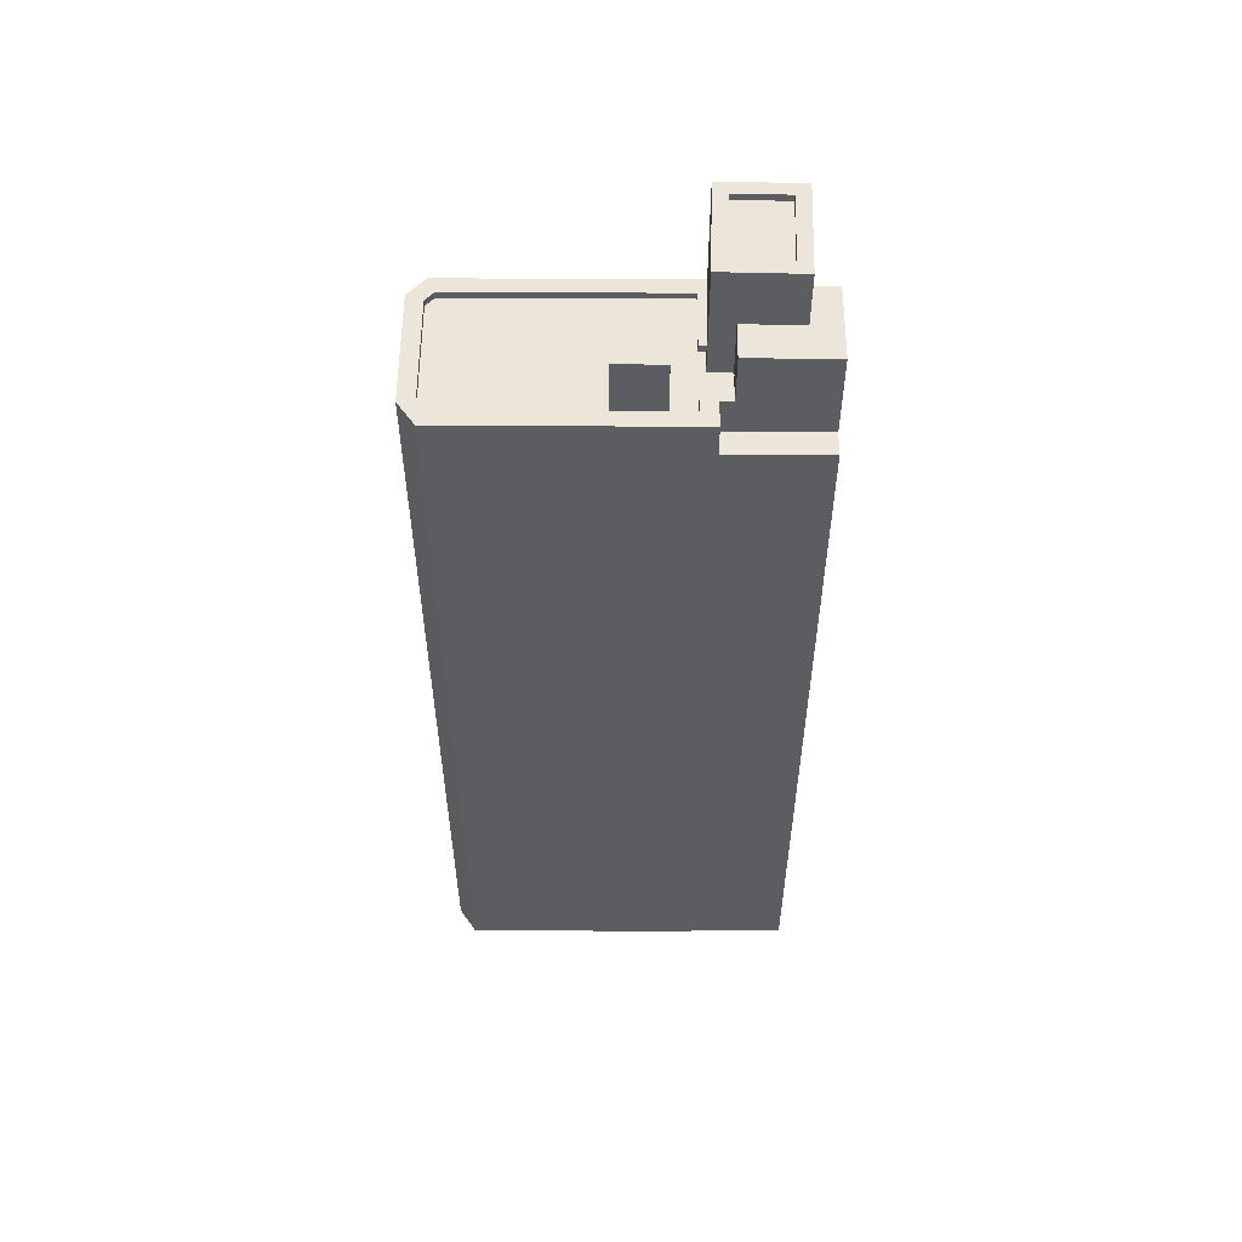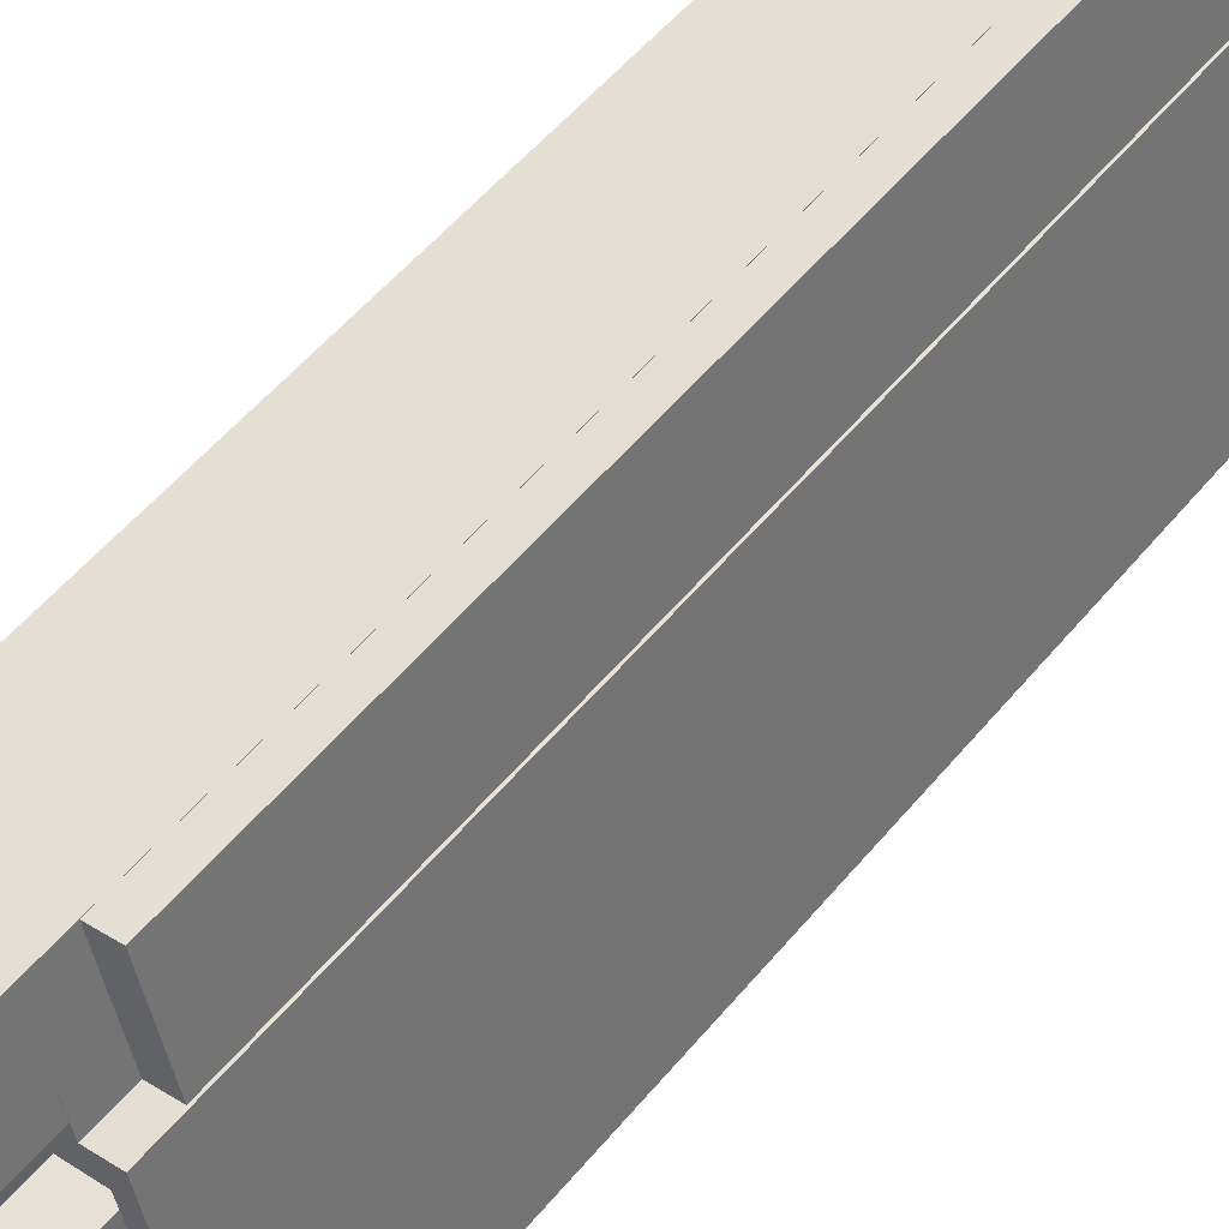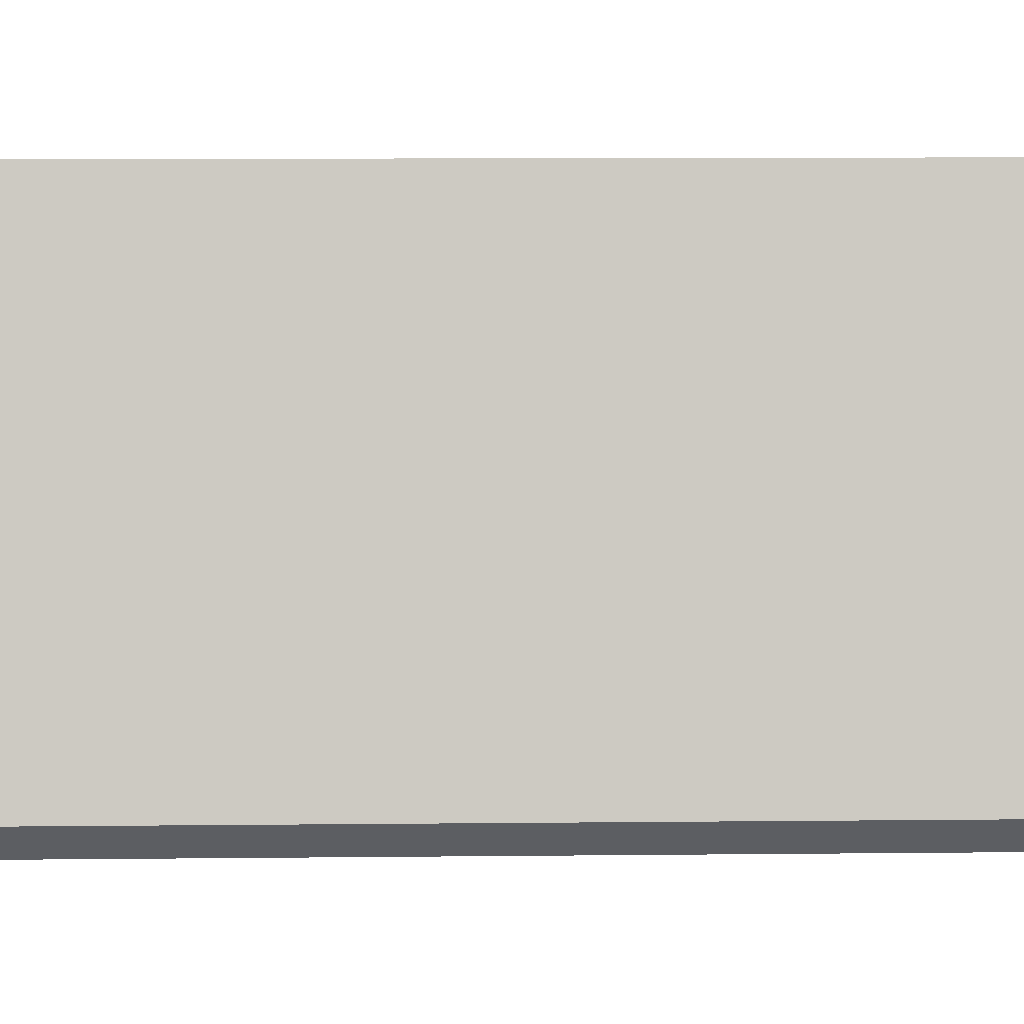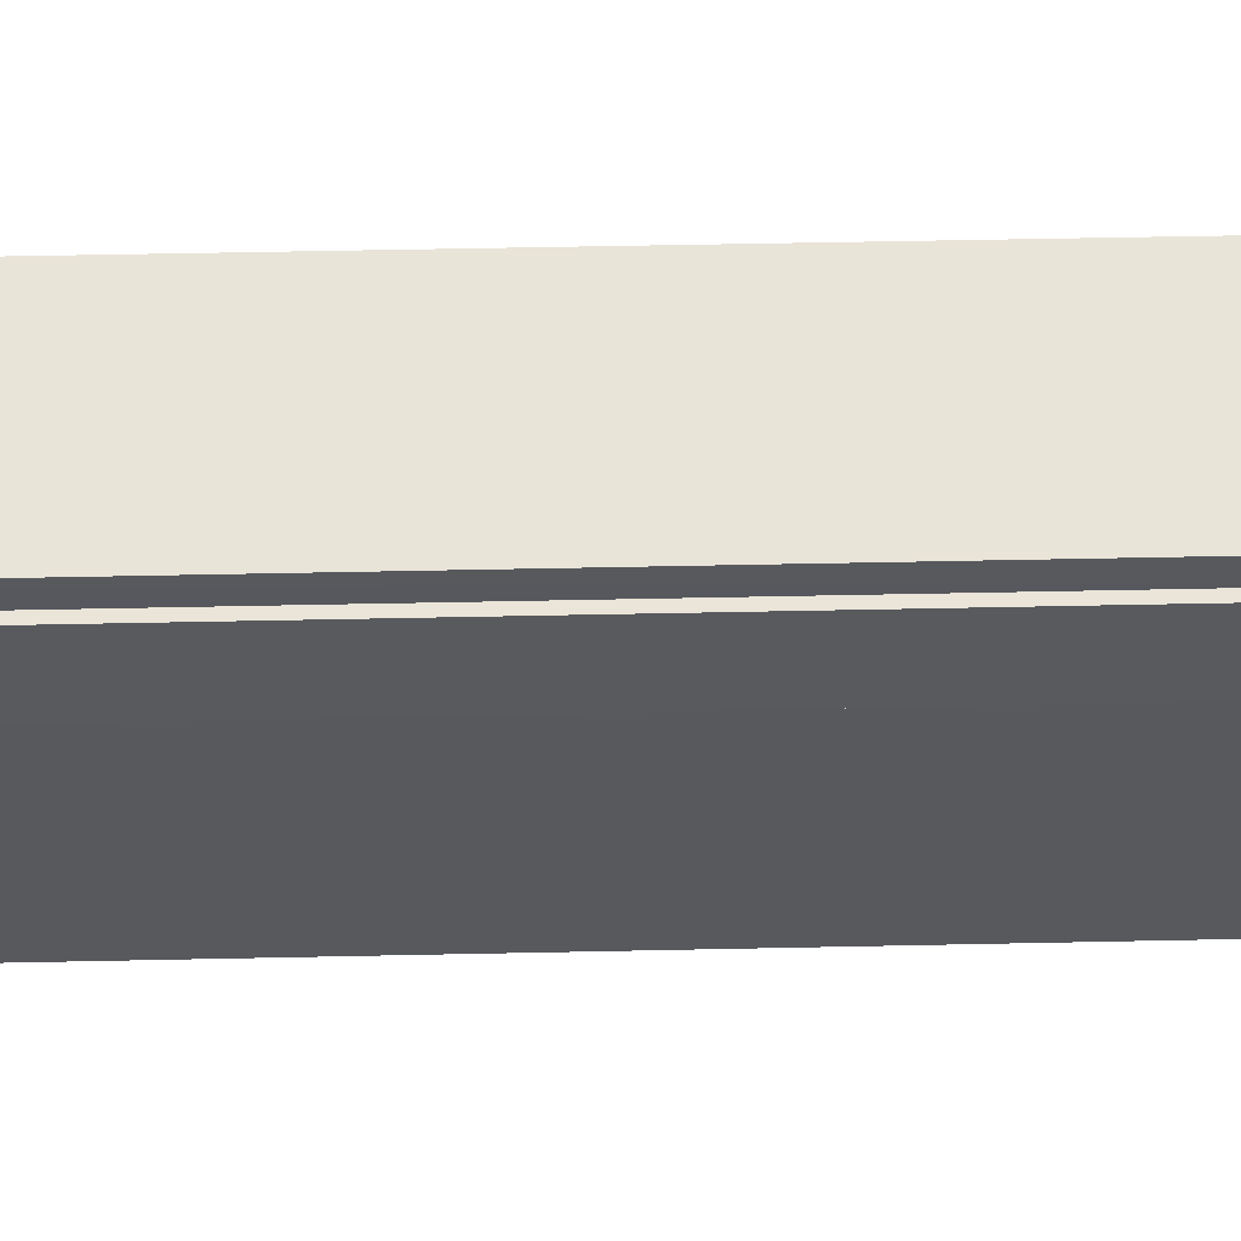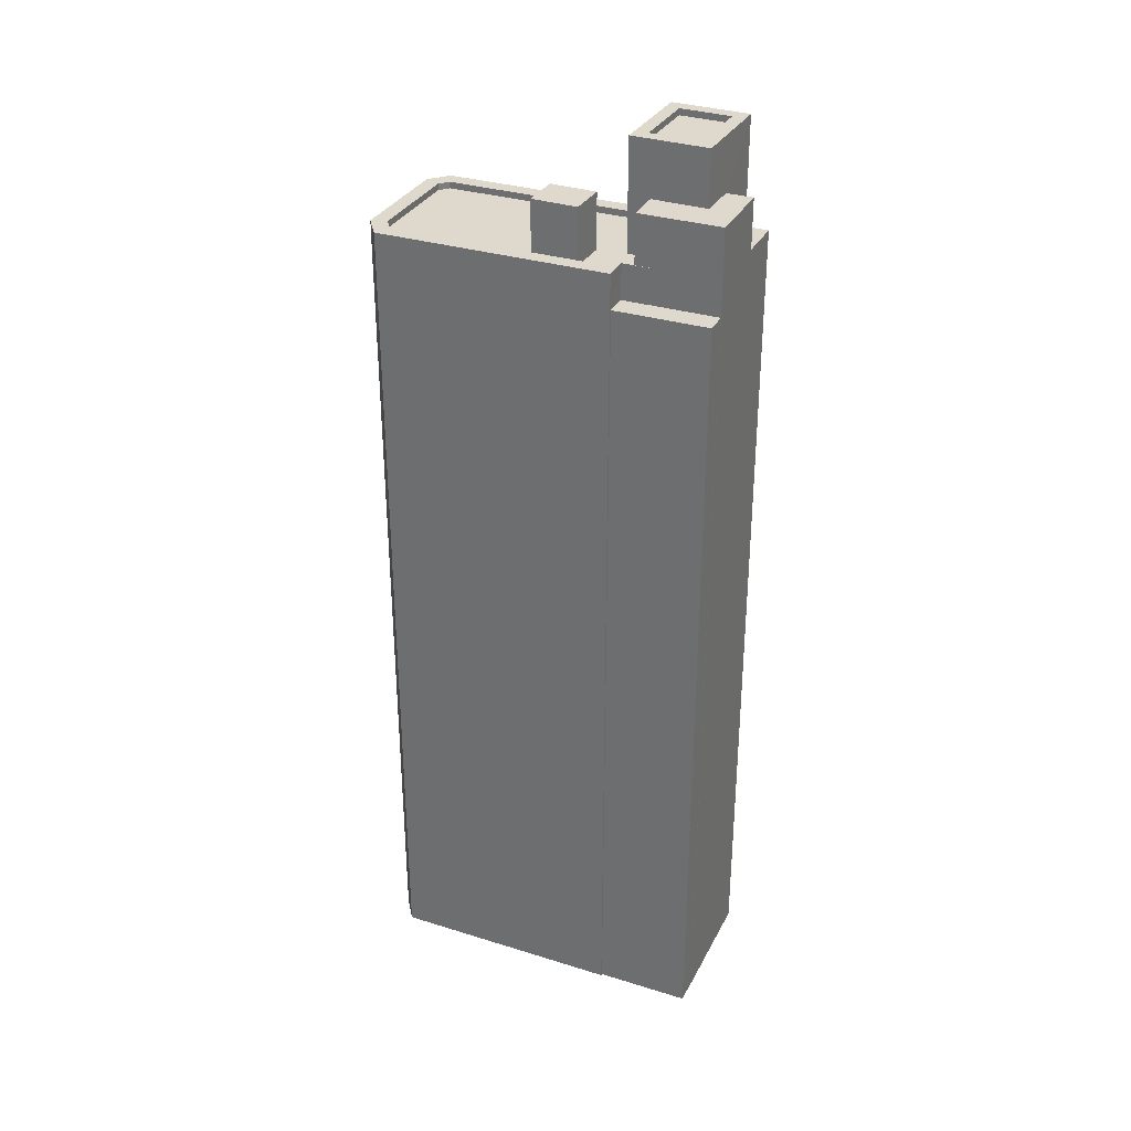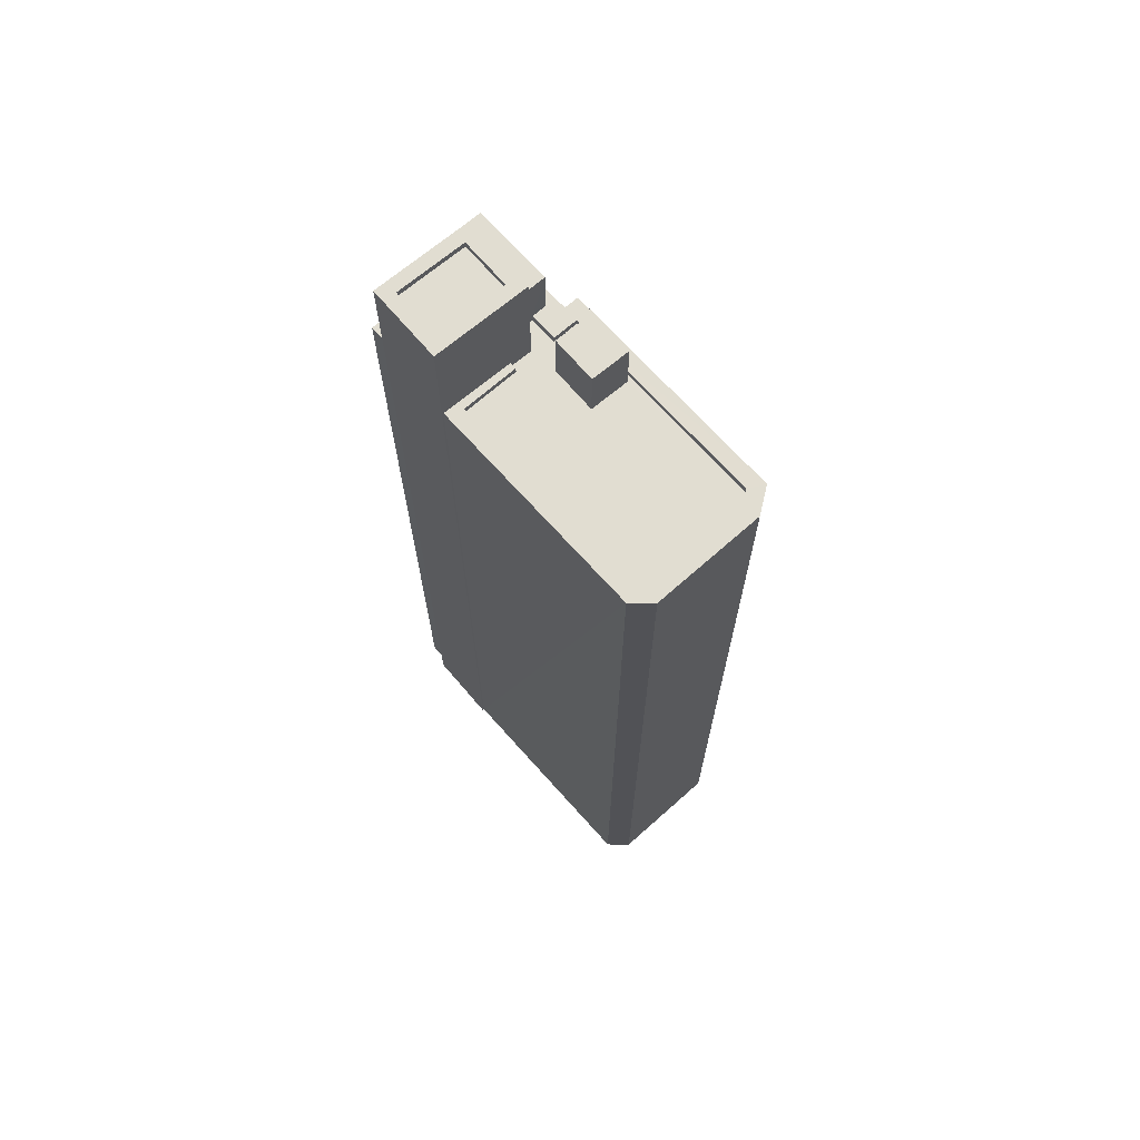
<metadata>
{"format":"obj","ext":"obj","renderer":"f3d","projection":"perspective","resolution":1024,"background":"white","views":[{"elev":54.4,"azim":102.4,"up":"+Z"},{"elev":54.0,"azim":38.6,"up":"+Y"},{"elev":8.6,"azim":88.2,"up":"+Y"},{"elev":48.5,"azim":-91.4,"up":"+Y"},{"elev":32.1,"azim":125.7,"up":"+Z"},{"elev":68.7,"azim":-29.6,"up":"+Z"}]}
</metadata>
<code>
v -1.166e+04 -3.775e+04 27.81
v -1.166e+04 -3.775e+04 27.81
v -1.167e+04 -3.775e+04 27.81
v -1.166e+04 -3.775e+04 27.81
v -1.167e+04 -3.774e+04 27.81
v -1.167e+04 -3.774e+04 27.81
v -1.167e+04 -3.774e+04 27.81
v -1.166e+04 -3.774e+04 27.81
v -1.166e+04 -3.774e+04 27.81
v -1.167e+04 -3.774e+04 27.81
v -1.167e+04 -3.774e+04 27.81
v -1.166e+04 -3.774e+04 27.81
v -1.166e+04 -3.774e+04 27.81
v -1.166e+04 -3.774e+04 27.81
v -1.166e+04 -3.774e+04 61.65
v -1.166e+04 -3.774e+04 61.65
v -1.166e+04 -3.774e+04 61.65
v -1.166e+04 -3.774e+04 61.65
v -1.167e+04 -3.774e+04 59.52
v -1.167e+04 -3.775e+04 59.52
v -1.166e+04 -3.774e+04 59.52
v -1.166e+04 -3.775e+04 59.52
v -1.166e+04 -3.775e+04 59.52
v -1.166e+04 -3.774e+04 59.52
v -1.166e+04 -3.774e+04 59.52
v -1.166e+04 -3.774e+04 59.52
v -1.166e+04 -3.774e+04 59.52
v -1.166e+04 -3.774e+04 59.52
v -1.166e+04 -3.774e+04 59.52
v -1.166e+04 -3.774e+04 59.52
v -1.166e+04 -3.774e+04 59.52
v -1.166e+04 -3.775e+04 59.52
v -1.166e+04 -3.775e+04 59.52
v -1.166e+04 -3.774e+04 59.52
v -1.166e+04 -3.774e+04 59.52
v -1.166e+04 -3.774e+04 59.52
v -1.166e+04 -3.774e+04 59.52
v -1.166e+04 -3.774e+04 59.77
v -1.166e+04 -3.774e+04 59.77
v -1.166e+04 -3.774e+04 59.77
v -1.166e+04 -3.774e+04 59.78
v -1.166e+04 -3.774e+04 59.77
v -1.166e+04 -3.775e+04 59.78
v -1.166e+04 -3.775e+04 59.77
v -1.166e+04 -3.775e+04 59.77
v -1.166e+04 -3.775e+04 59.77
v -1.166e+04 -3.775e+04 59.77
v -1.166e+04 -3.774e+04 59.77
v -1.166e+04 -3.774e+04 59.77
v -1.166e+04 -3.774e+04 59.77
v -1.166e+04 -3.774e+04 59.77
v -1.167e+04 -3.775e+04 59.77
v -1.167e+04 -3.775e+04 59.77
v -1.167e+04 -3.774e+04 59.77
v -1.167e+04 -3.774e+04 59.77
v -1.166e+04 -3.774e+04 59.77
v -1.166e+04 -3.774e+04 59.77
v -1.166e+04 -3.774e+04 59.77
v -1.166e+04 -3.774e+04 59.77
v -1.166e+04 -3.775e+04 59.77
v -1.167e+04 -3.774e+04 59.76
v -1.167e+04 -3.774e+04 59.76
v -1.167e+04 -3.774e+04 59.76
v -1.167e+04 -3.774e+04 59.76
v -1.167e+04 -3.774e+04 61.65
v -1.167e+04 -3.774e+04 61.65
v -1.166e+04 -3.774e+04 61.65
v -1.166e+04 -3.774e+04 61.65
v -1.166e+04 -3.774e+04 61.65
v -1.166e+04 -3.774e+04 61.65
v -1.166e+04 -3.774e+04 58.41
v -1.166e+04 -3.774e+04 58.41
v -1.166e+04 -3.774e+04 58.42
v -1.166e+04 -3.774e+04 58.42
v -1.166e+04 -3.774e+04 58.41
v -1.166e+04 -3.774e+04 58.41
v -1.167e+04 -3.774e+04 63.77
v -1.167e+04 -3.774e+04 63.77
v -1.167e+04 -3.774e+04 63.77
v -1.166e+04 -3.774e+04 63.77
v -1.166e+04 -3.774e+04 63.77
v -1.166e+04 -3.774e+04 63.77
v -1.166e+04 -3.774e+04 63.77
v -1.167e+04 -3.774e+04 63.77
v -1.166e+04 -3.774e+04 63.52
v -1.167e+04 -3.774e+04 63.52
v -1.166e+04 -3.774e+04 63.52
v -1.167e+04 -3.774e+04 63.52
f 1 2 3
f 4 1 3
f 5 6 7
f 4 3 5
f 8 4 9
f 10 5 7
f 11 12 10
f 13 12 11
f 14 9 12
f 4 5 9
f 9 5 10
f 12 9 10
f 15 16 17
f 15 18 16
f 19 20 21
f 20 22 23
f 24 25 26
f 26 27 28
f 28 19 21
f 20 23 21
f 24 26 29
f 29 28 21
f 29 26 28
f 30 24 29
f 30 31 24
f 32 23 33
f 21 23 32
f 30 34 31
f 35 30 29
f 32 36 37
f 21 32 37
f 37 36 35
f 30 35 36
f 38 39 40
f 41 42 43
f 43 44 45
f 46 45 47
f 48 49 50
f 41 49 42
f 48 50 51
f 52 46 53
f 54 52 55
f 54 55 56
f 57 49 58
f 58 49 48
f 56 55 59
f 42 49 57
f 43 42 44
f 45 44 60
f 52 53 55
f 45 60 47
f 53 46 47
f 61 62 63
f 64 61 63
f 65 66 67
f 65 67 68
f 67 69 68
f 67 70 69
f 71 72 73
f 73 72 74
f 71 75 72
f 74 72 76
f 77 78 79
f 80 81 82
f 83 80 82
f 78 81 80
f 79 78 84
f 84 78 80
f 85 86 87
f 85 88 86
f 79 82 77
f 79 83 82
f 17 35 29
f 17 16 35
f 18 35 16
f 18 37 35
f 37 18 15
f 21 37 15
f 29 21 15
f 17 29 15
f 76 49 74
f 9 74 8
f 8 74 41
f 74 49 41
f 8 43 4
f 8 41 43
f 45 1 4
f 43 45 4
f 46 2 1
f 45 46 1
f 52 3 2
f 46 52 2
f 5 3 52
f 54 5 52
f 72 50 49
f 76 72 49
f 72 51 50
f 72 75 51
f 25 24 40
f 24 38 40
f 24 31 38
f 58 30 57
f 58 34 30
f 36 57 30
f 36 42 57
f 32 42 36
f 32 44 42
f 60 32 33
f 60 44 32
f 22 47 23
f 23 60 33
f 23 47 60
f 53 22 20
f 53 47 22
f 55 20 19
f 55 53 20
f 59 19 28
f 59 55 19
f 27 59 28
f 27 56 59
f 63 62 11
f 10 63 11
f 65 68 61
f 62 61 11
f 11 61 13
f 61 68 13
f 69 48 51
f 69 51 68
f 68 71 13
f 13 71 12
f 75 71 51
f 51 71 68
f 31 34 38
f 39 38 70
f 70 58 69
f 69 58 48
f 38 34 58
f 70 38 58
f 61 66 65
f 61 64 66
f 71 14 12
f 71 73 14
f 9 14 73
f 74 9 73
f 10 7 63
f 7 77 63
f 66 82 67
f 66 77 82
f 64 63 66
f 63 77 66
f 54 6 5
f 6 54 78
f 26 81 56
f 27 26 56
f 81 78 56
f 56 78 54
f 7 78 77
f 7 6 78
f 25 40 26
f 67 82 70
f 40 39 70
f 26 70 81
f 70 82 81
f 26 40 70
f 80 85 87
f 80 83 85
f 84 87 86
f 84 80 87
f 84 86 88
f 79 84 88
f 79 88 85
f 83 79 85

</code>
